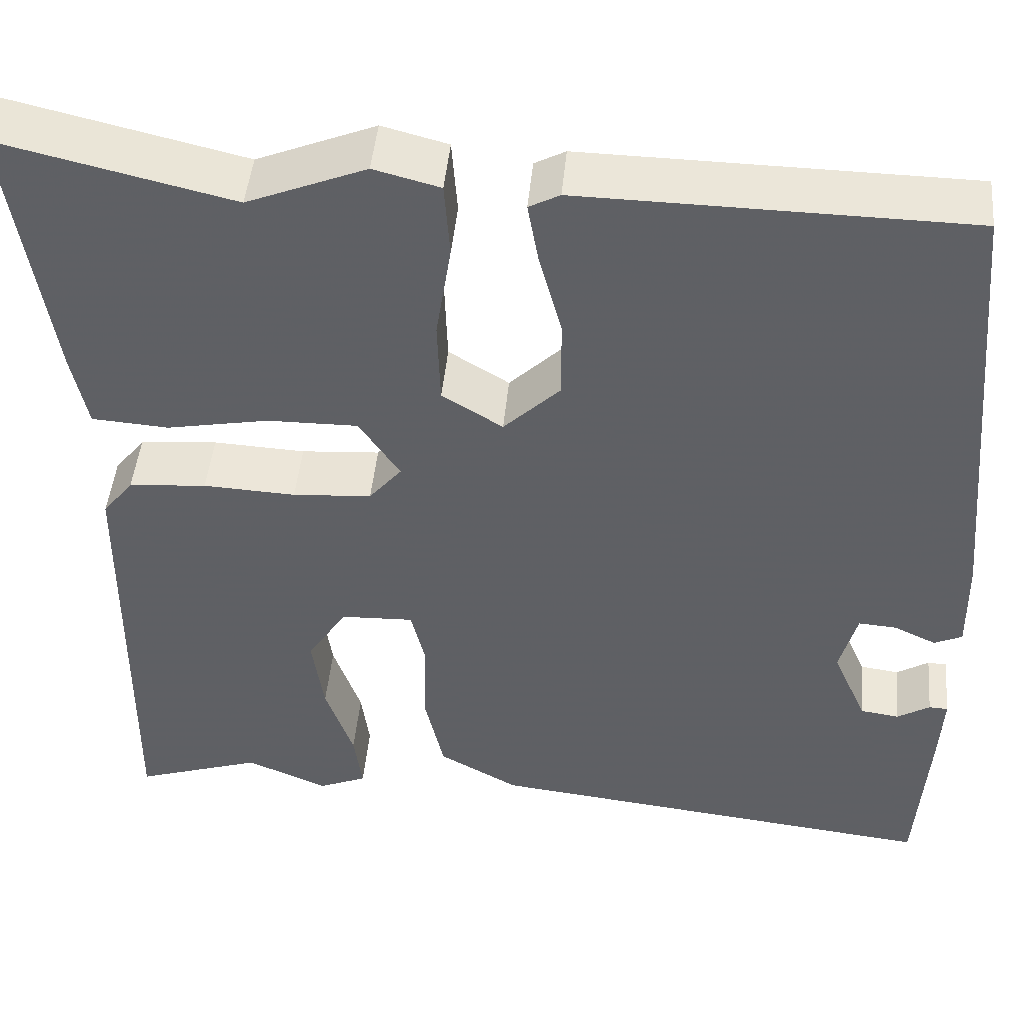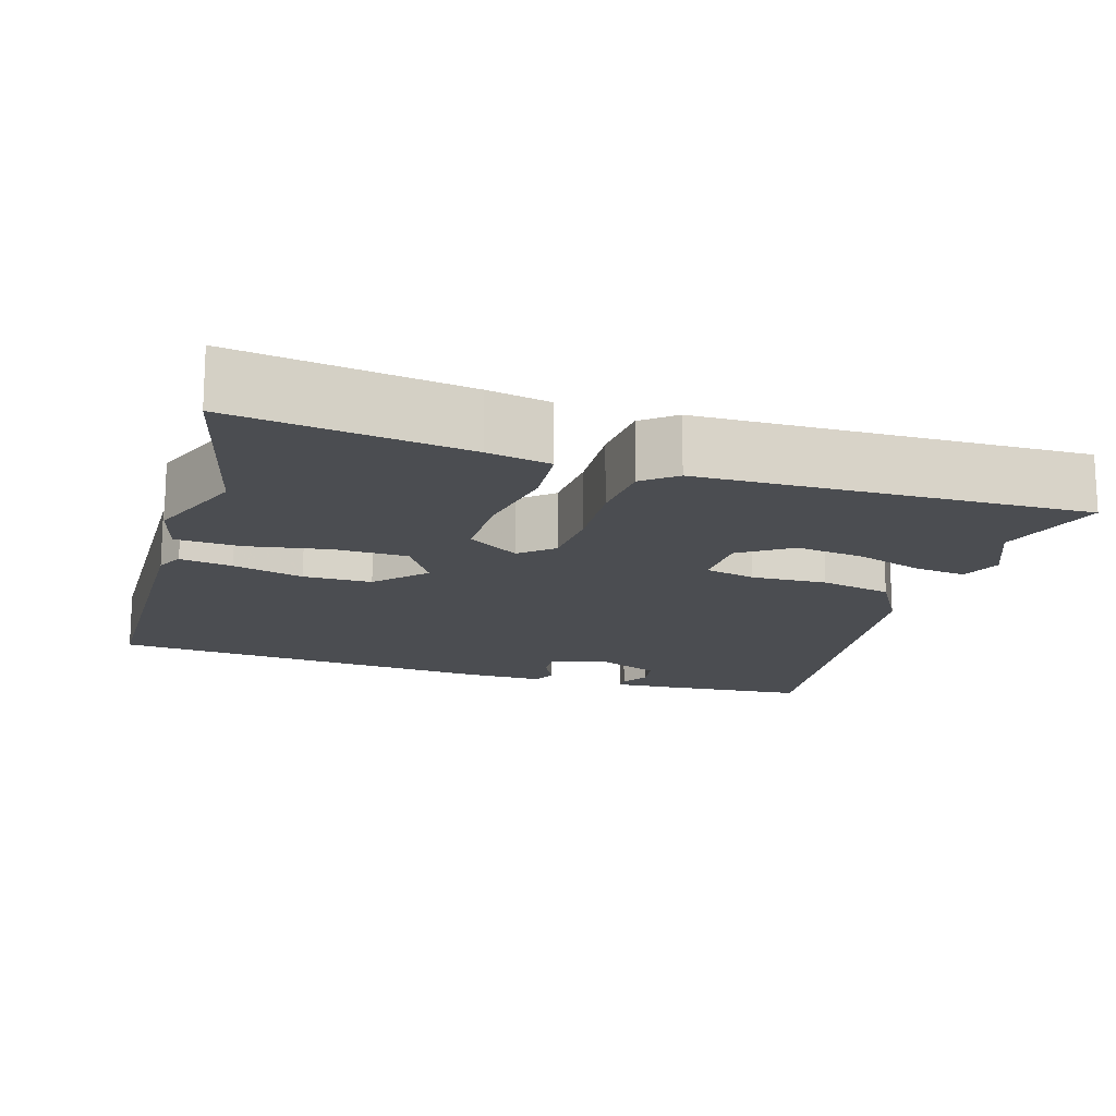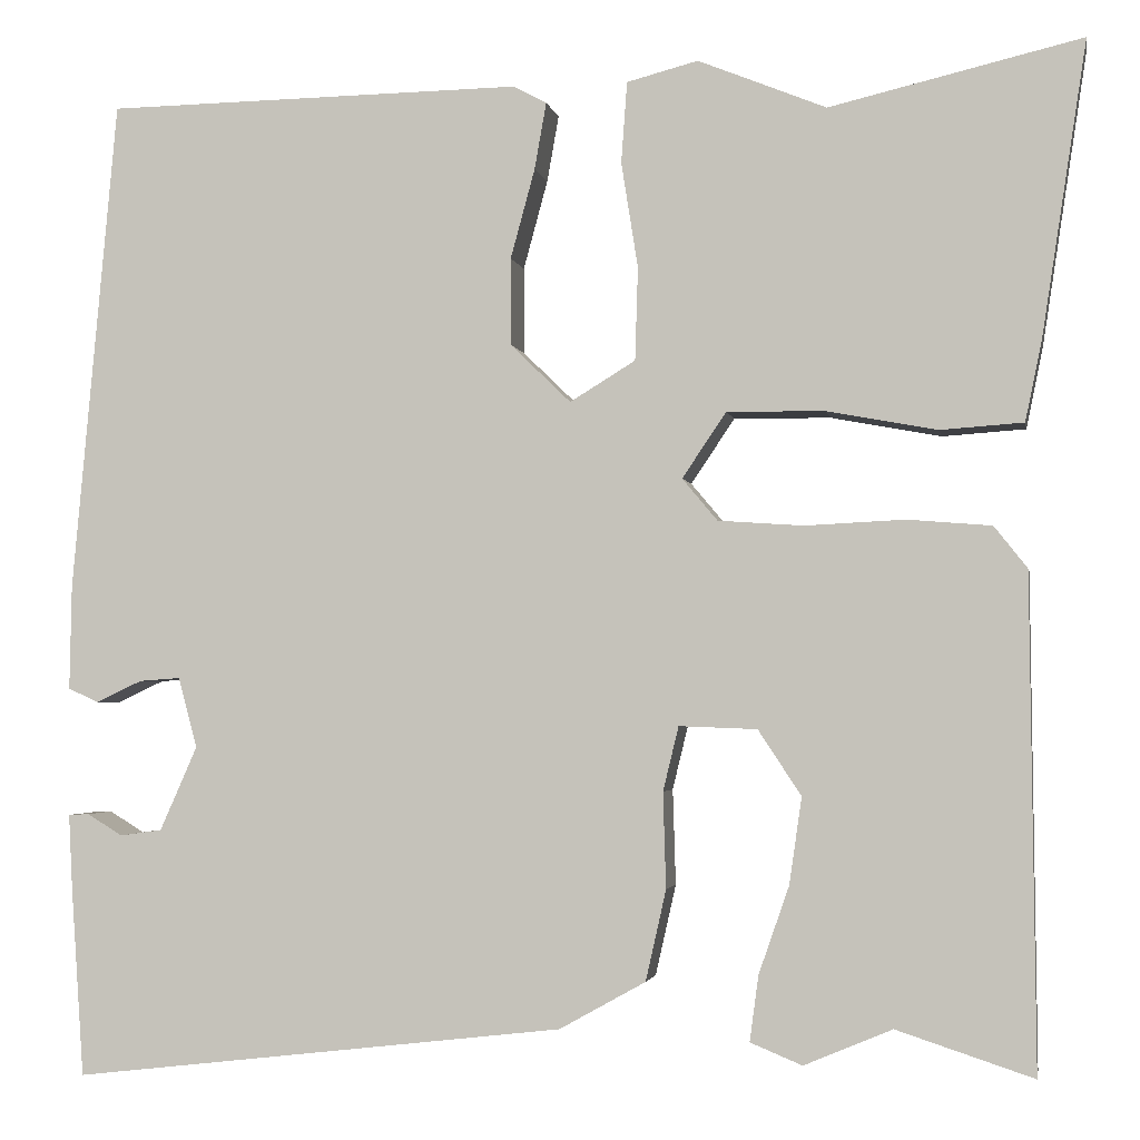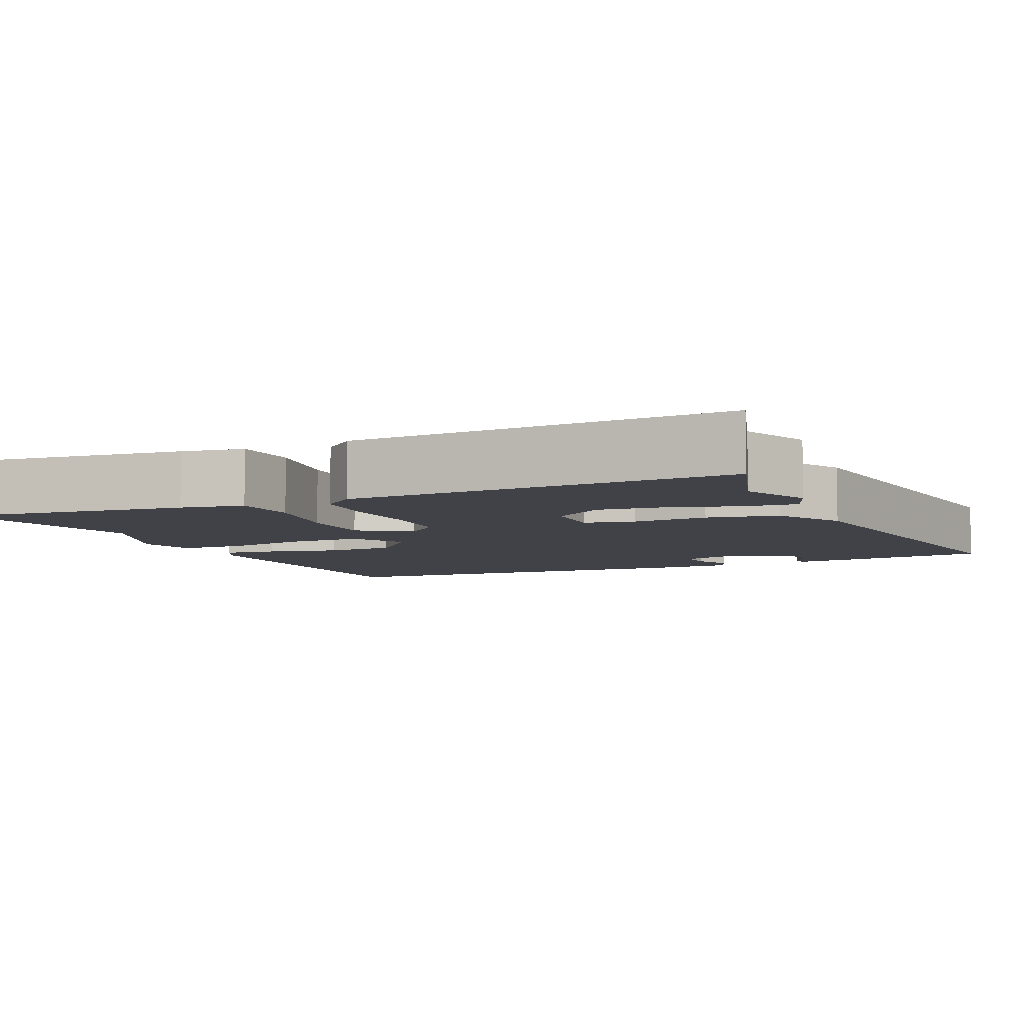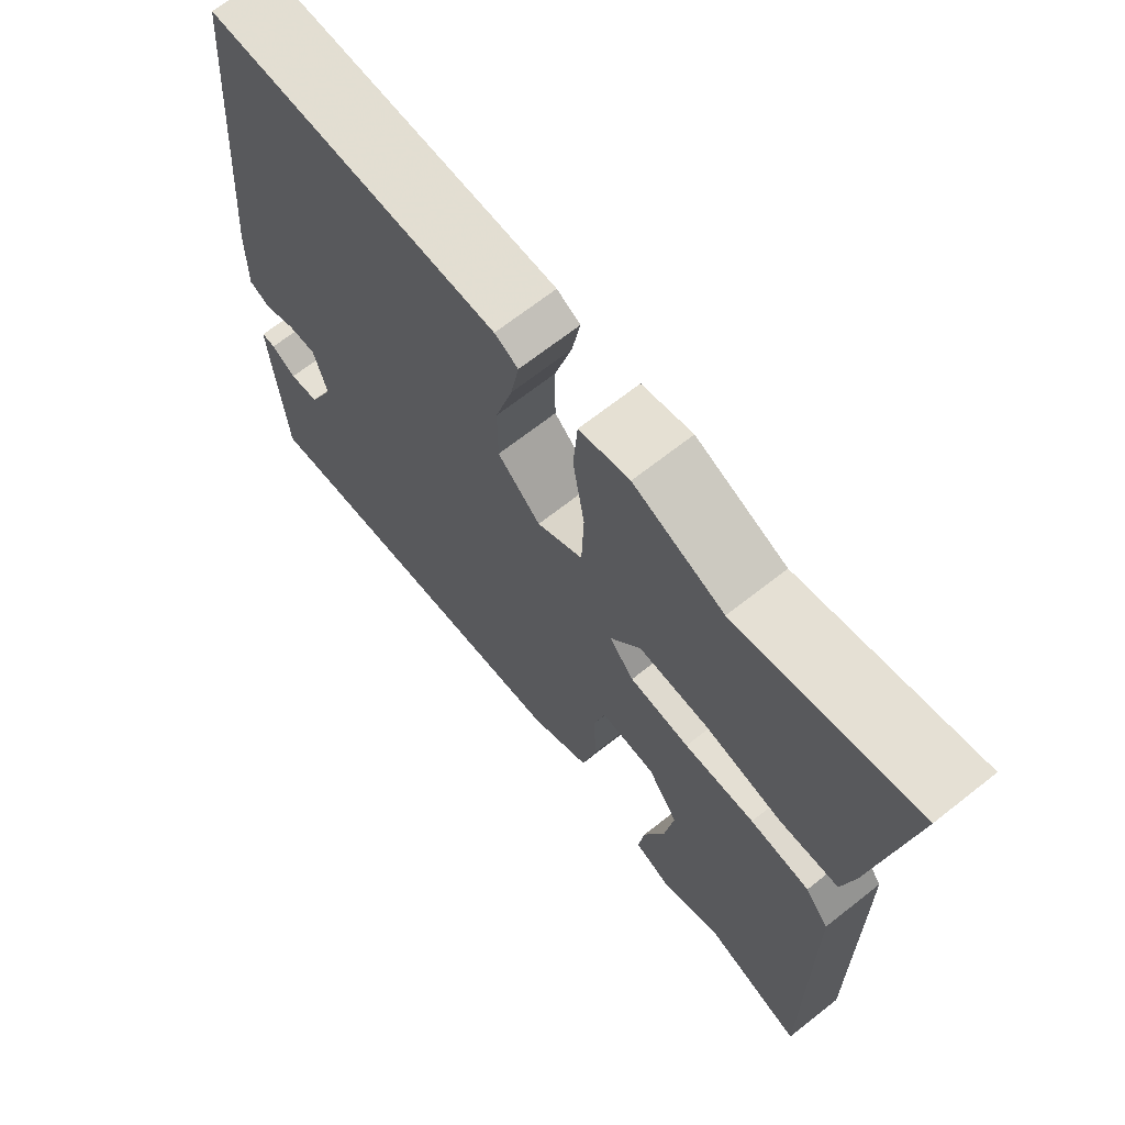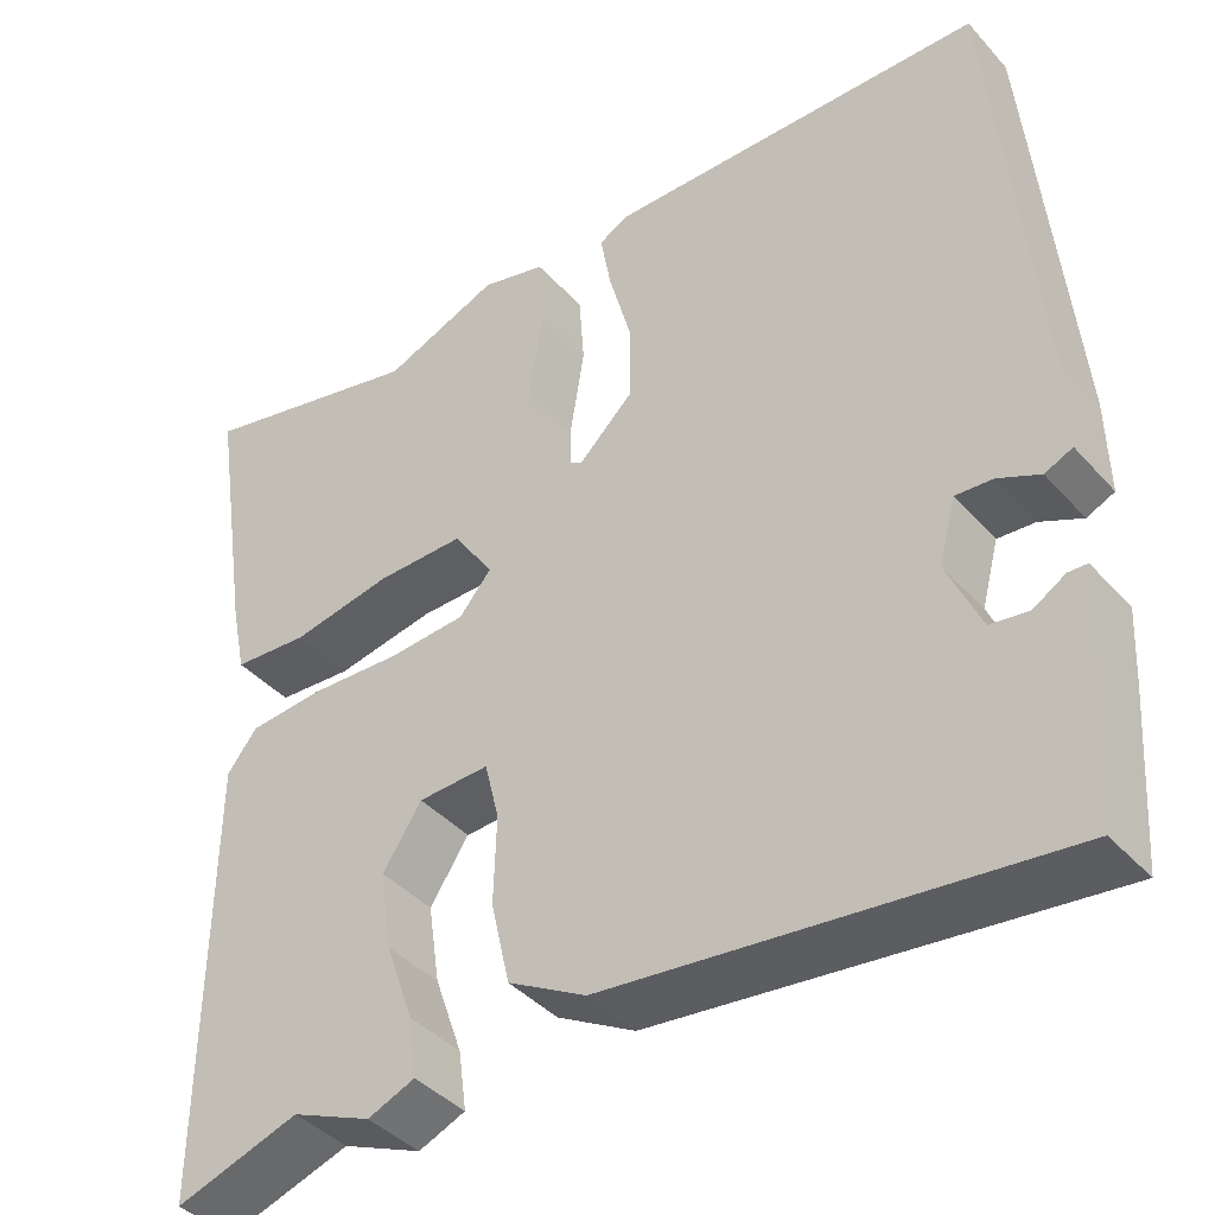
<metadata>
{"format":"obj","ext":"obj","renderer":"f3d","projection":"perspective","resolution":1024,"background":"white","views":[{"elev":46.3,"azim":-174.7,"up":"+Z"},{"elev":-16.0,"azim":73.6,"up":"+Y"},{"elev":-2.6,"azim":10.2,"up":"+Z"},{"elev":-6.8,"azim":115.4,"up":"+Y"},{"elev":68.3,"azim":51.7,"up":"+Z"},{"elev":-40.9,"azim":-142.4,"up":"+Z"}]}
</metadata>
<code>
v 0.326 0.07 0.459
v 0.584 0.07 0.52
v 0.538 0.07 0.219
v 0.521 0.07 0.137
v 0.436 0.07 0.131
v 0.323 0.07 0.152
v 0.223 0.07 0.153
v 0.178 0.07 0.086
v 0.214 0.07 0.043
v 0.301 0.07 0.037
v 0.403 0.07 0.042
v 0.489 0.07 0.035
v 0.523 0.07 -0.008
v 0.528 0.07 -0.509
v 0.388 0.07 -0.463
v 0.298 0.07 -0.501
v 0.245 0.07 -0.479
v 0.254 0.07 -0.412
v 0.285 0.07 -0.323
v 0.298 0.07 -0.234
v 0.254 0.07 -0.167
v 0.174 0.07 -0.164
v 0.158 0.07 -0.23
v 0.161 0.07 -0.328
v 0.14 0.07 -0.421
v 0.052 0.07 -0.47
v -0.453 0.07 -0.528
v -0.466 0.07 -0.337
v -0.47 0.07 -0.258
v -0.449 0.07 -0.257
v -0.413 0.07 -0.279
v -0.37 0.07 -0.273
v -0.332 0.07 -0.187
v -0.351 0.07 -0.115
v -0.393 0.07 -0.118
v -0.44 0.07 -0.14
v -0.471 0.07 -0.126
v -0.469 0.07 -0.019
v -0.423 0.07 0.486
v 0.004 0.07 0.493
v 0.038 0.07 0.475
v 0.026 0.07 0.407
v 0.001 0.07 0.315
v 0.001 0.07 0.226
v 0.063 0.07 0.166
v 0.13 0.07 0.207
v 0.133 0.07 0.302
v 0.116 0.07 0.41
v 0.122 0.07 0.493
v 0.195 0.07 0.512
v 0.326 0 0.459
v 0.584 0 0.52
v 0.538 0 0.219
v 0.521 0 0.137
v 0.436 0 0.131
v 0.323 0 0.152
v 0.223 0 0.153
v 0.178 0 0.086
v 0.214 0 0.043
v 0.301 0 0.037
v 0.403 0 0.042
v 0.489 0 0.035
v 0.523 0 -0.008
v 0.528 0 -0.509
v 0.388 0 -0.463
v 0.298 0 -0.501
v 0.245 0 -0.479
v 0.254 0 -0.412
v 0.285 0 -0.323
v 0.298 0 -0.234
v 0.254 0 -0.167
v 0.174 0 -0.164
v 0.158 0 -0.23
v 0.161 0 -0.328
v 0.14 0 -0.421
v 0.052 0 -0.47
v -0.453 0 -0.528
v -0.466 0 -0.337
v -0.47 0 -0.258
v -0.449 0 -0.257
v -0.413 0 -0.279
v -0.37 0 -0.273
v -0.332 0 -0.187
v -0.351 0 -0.115
v -0.393 0 -0.118
v -0.44 0 -0.14
v -0.471 0 -0.126
v -0.469 0 -0.019
v -0.423 0 0.486
v 0.004 0 0.493
v 0.038 0 0.475
v 0.026 0 0.407
v 0.001 0 0.315
v 0.001 0 0.226
v 0.063 0 0.166
v 0.13 0 0.207
v 0.133 0 0.302
v 0.116 0 0.41
v 0.122 0 0.493
v 0.195 0 0.512
f 47 48 49 50
f 46 47 50 1
f 40 41 42 43
f 38 39 40 43
f 38 43 44
f 35 36 37 38
f 34 35 38 44
f 33 34 44 45
f 28 29 30 31
f 28 31 32
f 27 28 32
f 23 24 25 26
f 22 23 26 27
f 16 17 18 19
f 15 16 19 20
f 14 15 20
f 13 14 20 21
f 10 11 12 13
f 9 10 13 21
f 3 4 5 6
f 3 6 7
f 46 1 2 3
f 46 3 7
f 45 46 7 8
f 22 27 32 33
f 22 33 45 8
f 8 9 21 22
f 100 99 98 97
f 51 100 97 96
f 93 92 91 90
f 93 90 89 88
f 94 93 88
f 88 87 86 85
f 94 88 85 84
f 95 94 84 83
f 81 80 79 78
f 82 81 78
f 82 78 77
f 76 75 74 73
f 77 76 73 72
f 69 68 67 66
f 70 69 66 65
f 70 65 64
f 71 70 64 63
f 63 62 61 60
f 71 63 60 59
f 56 55 54 53
f 57 56 53
f 53 52 51 96
f 57 53 96
f 58 57 96 95
f 83 82 77 72
f 58 95 83 72
f 72 71 59 58
f 1 51 52 2
f 2 52 53 3
f 3 53 54 4
f 4 54 55 5
f 5 55 56 6
f 6 56 57 7
f 7 57 58 8
f 8 58 59 9
f 9 59 60 10
f 10 60 61 11
f 11 61 62 12
f 12 62 63 13
f 13 63 64 14
f 14 64 65 15
f 15 65 66 16
f 16 66 67 17
f 17 67 68 18
f 18 68 69 19
f 19 69 70 20
f 20 70 71 21
f 21 71 72 22
f 22 72 73 23
f 23 73 74 24
f 24 74 75 25
f 25 75 76 26
f 26 76 77 27
f 27 77 78 28
f 28 78 79 29
f 29 79 80 30
f 30 80 81 31
f 31 81 82 32
f 32 82 83 33
f 33 83 84 34
f 34 84 85 35
f 35 85 86 36
f 36 86 87 37
f 37 87 88 38
f 38 88 89 39
f 39 89 90 40
f 40 90 91 41
f 41 91 92 42
f 42 92 93 43
f 43 93 94 44
f 44 94 95 45
f 45 95 96 46
f 46 96 97 47
f 47 97 98 48
f 48 98 99 49
f 49 99 100 50
f 50 100 51 1

</code>
